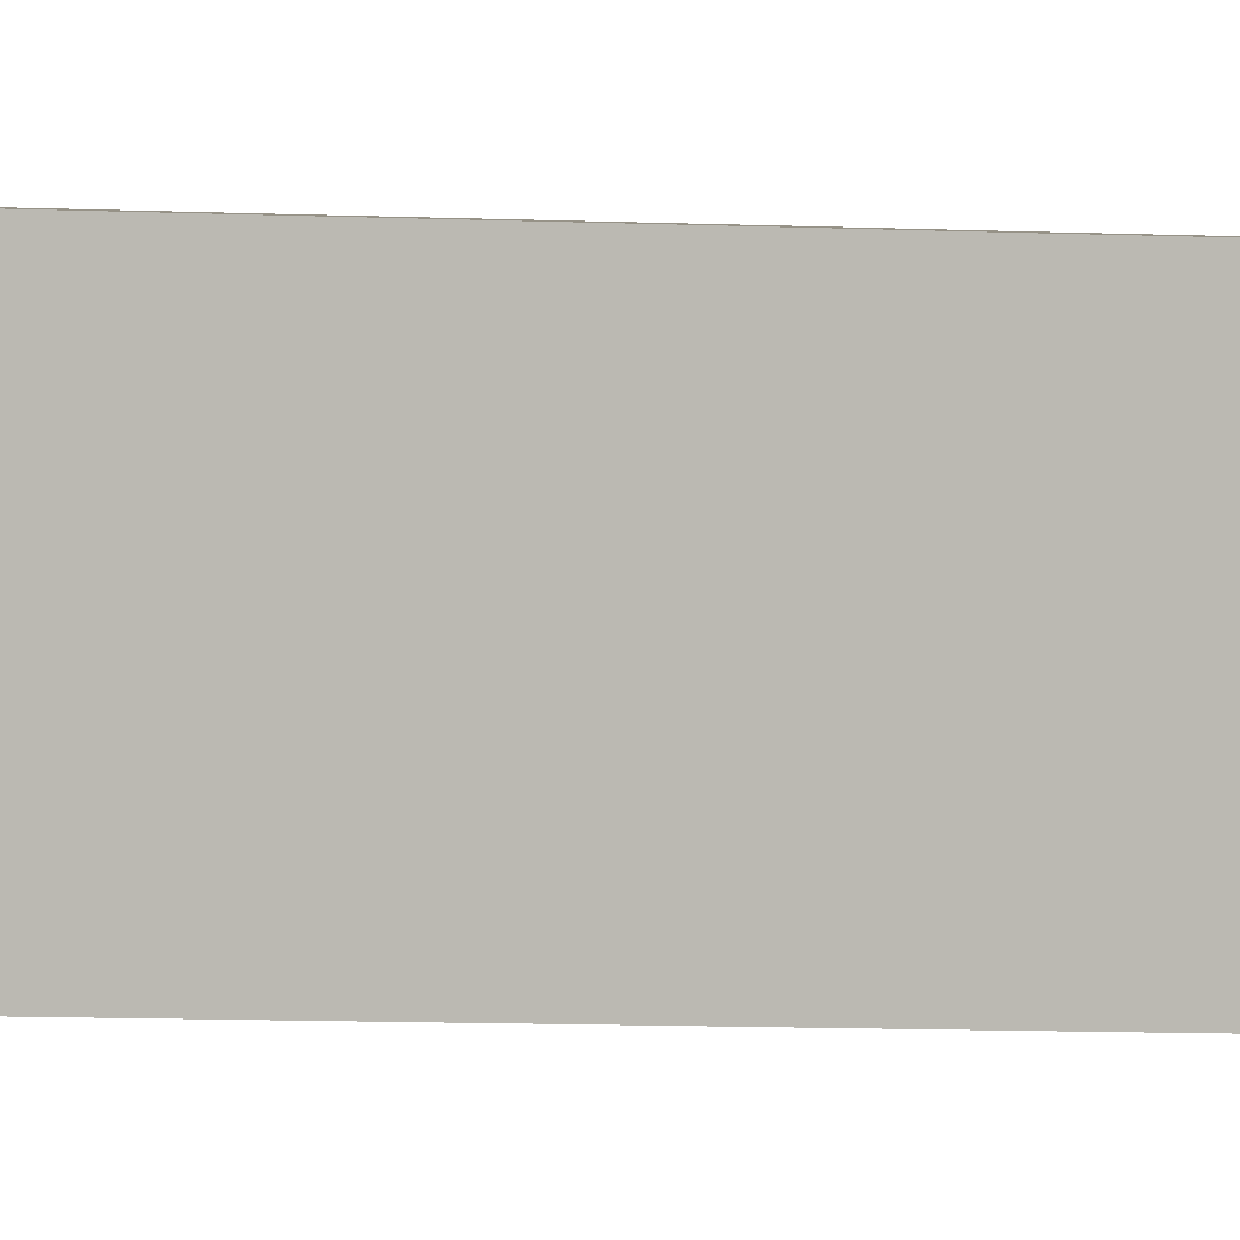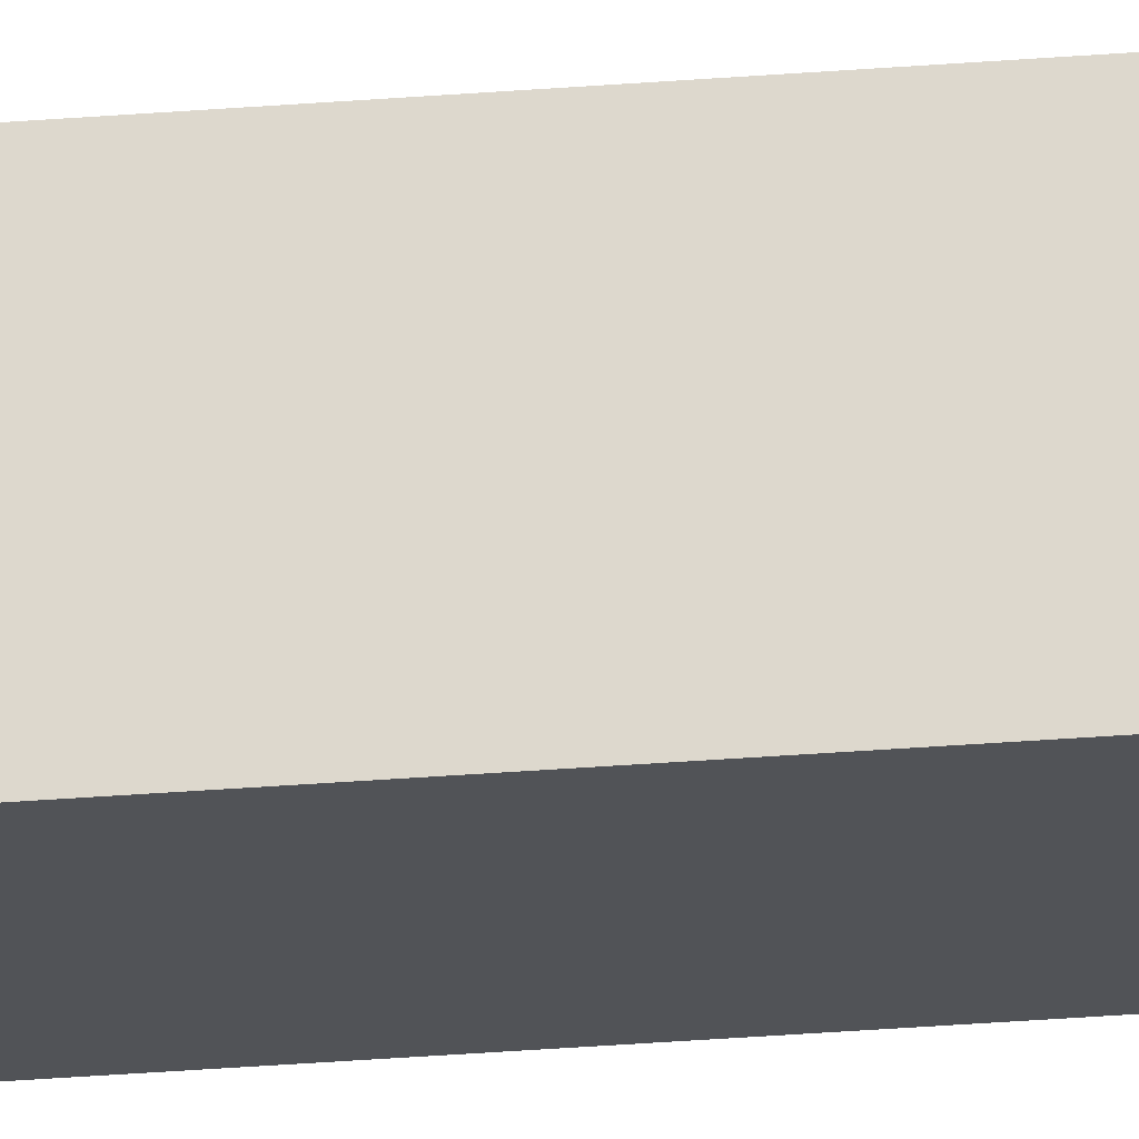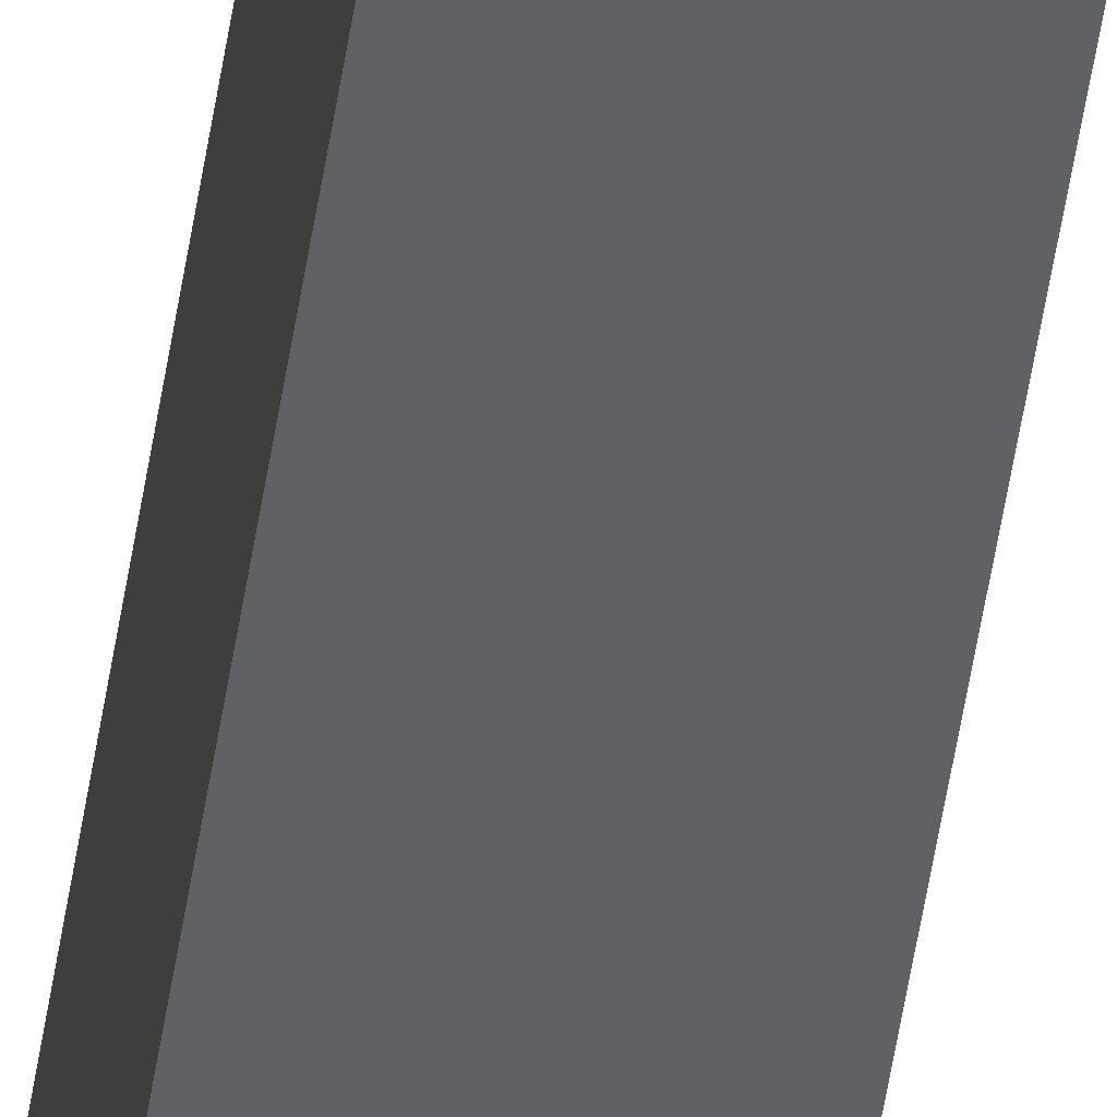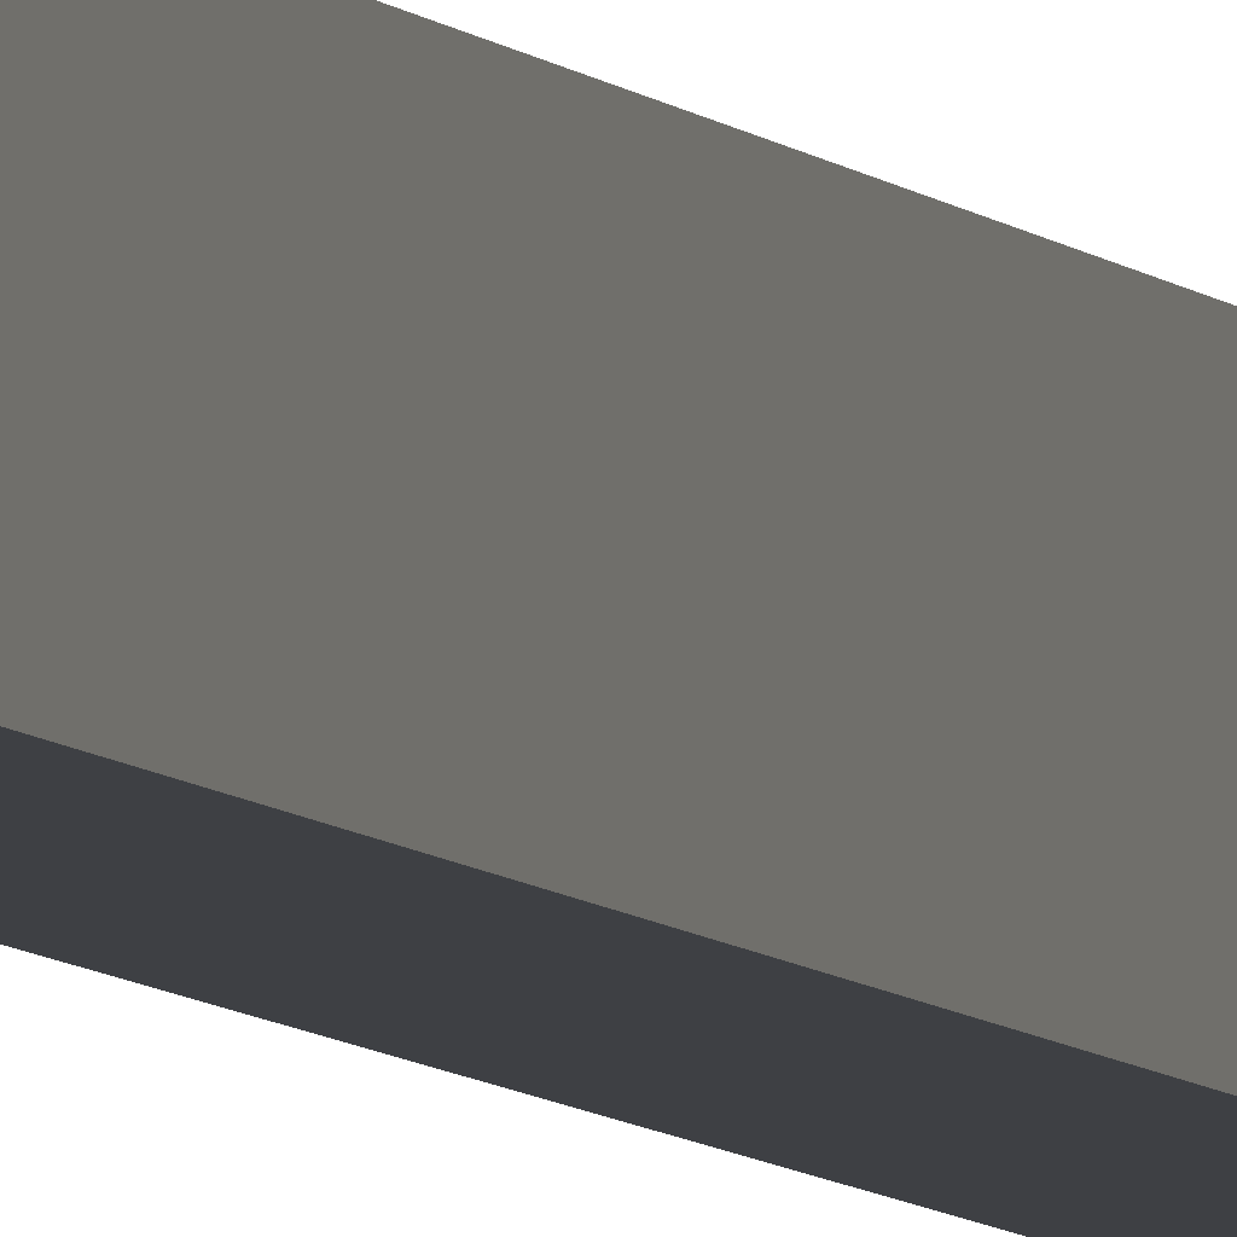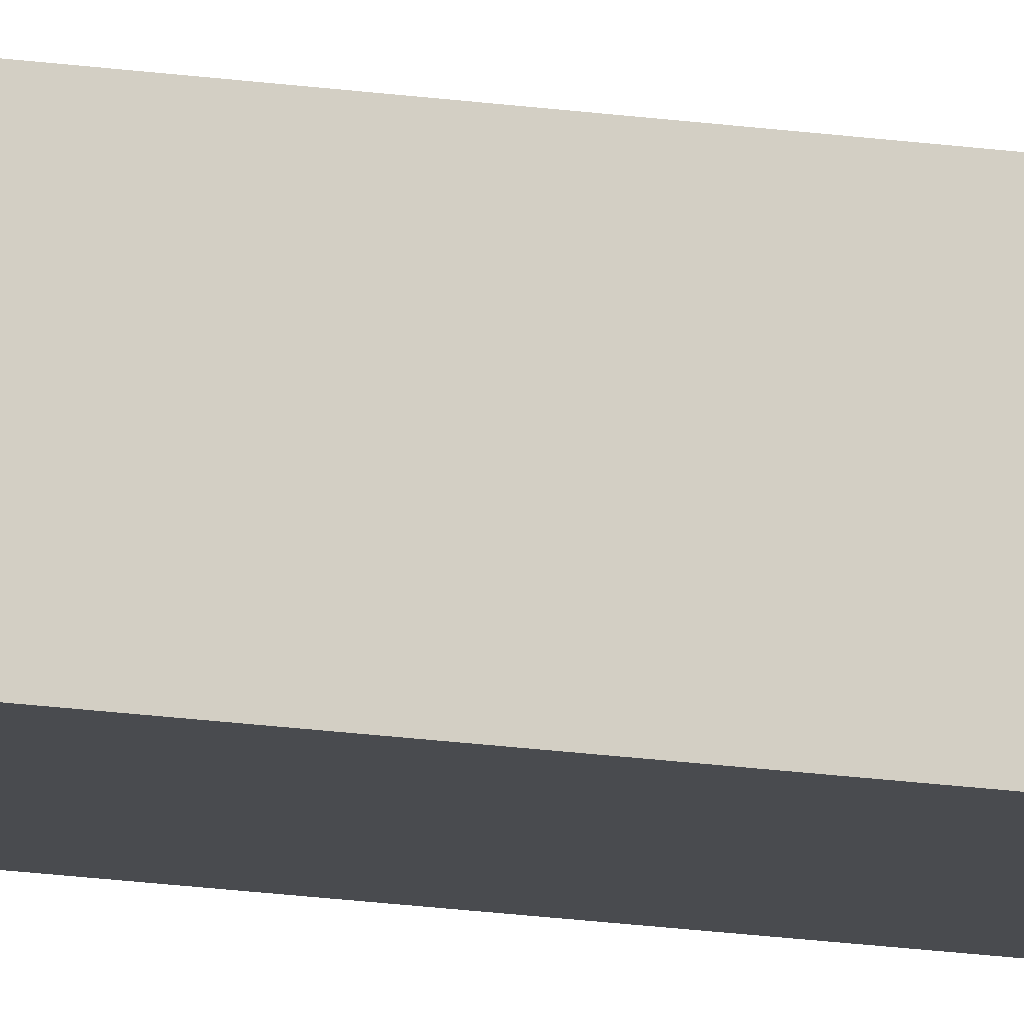
<metadata>
{"format":"obj","ext":"obj","renderer":"f3d","projection":"perspective","resolution":1024,"background":"white","views":[{"elev":-1.6,"azim":56.2,"up":"+Z"},{"elev":-24.5,"azim":98.3,"up":"+Z"},{"elev":-46.7,"azim":172.0,"up":"+Z"},{"elev":-4.8,"azim":14.7,"up":"+Z"},{"elev":-16.5,"azim":72.6,"up":"+Z"}]}
</metadata>
<code>
v  0.011 8.896 0.244
v  0.25 8.896 -0.011
v  0 8.896 5.447e-16
v  0.261 8.896 0.233
v  0.25 6.736e-19 -0.011
v  0 0 0
v  0.011 -1.494e-17 0.244
v  0.261 -1.427e-17 0.233
g defaultobject
f 1 2 3
f 2 1 4
f 5 3 2
f 3 5 6
f 6 1 3
f 1 6 7
f 7 4 1
f 4 7 8
f 8 2 4
f 2 8 5
f 5 7 6
f 7 5 8

</code>
